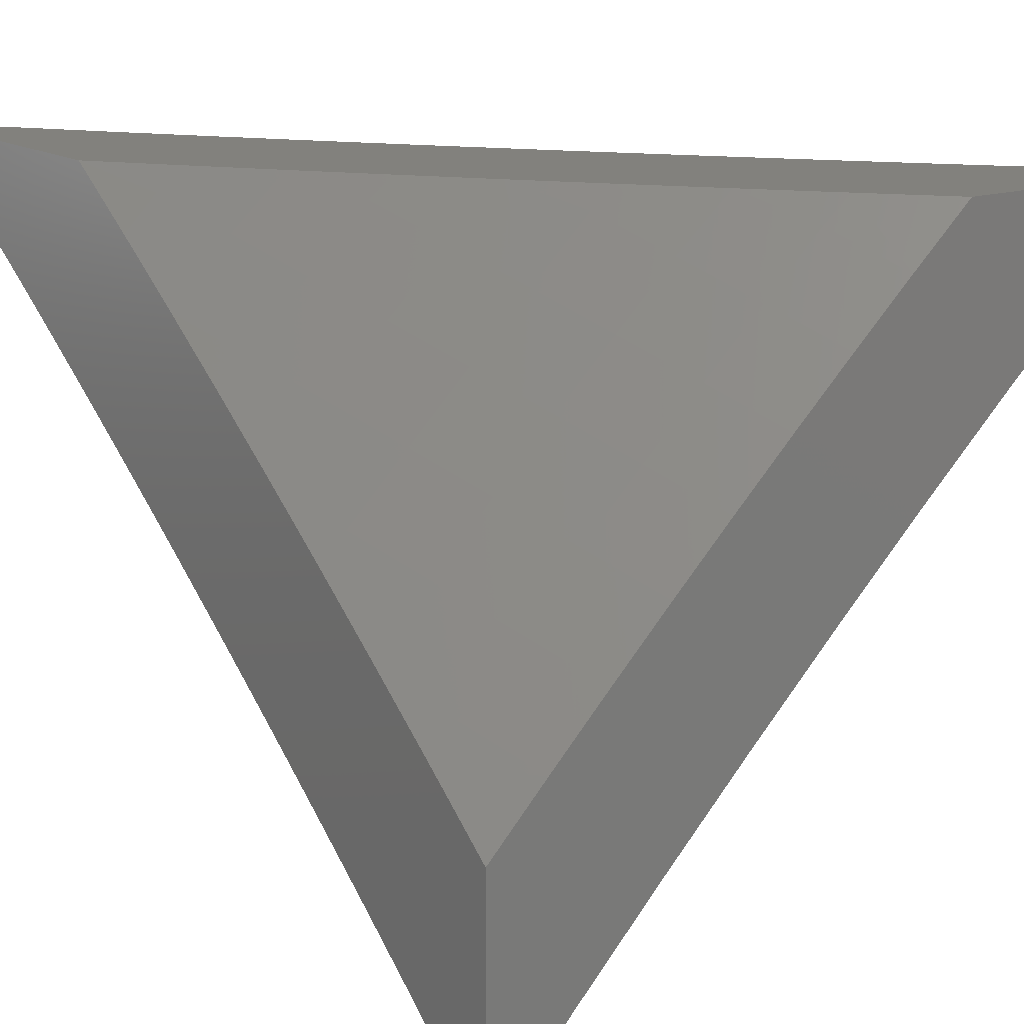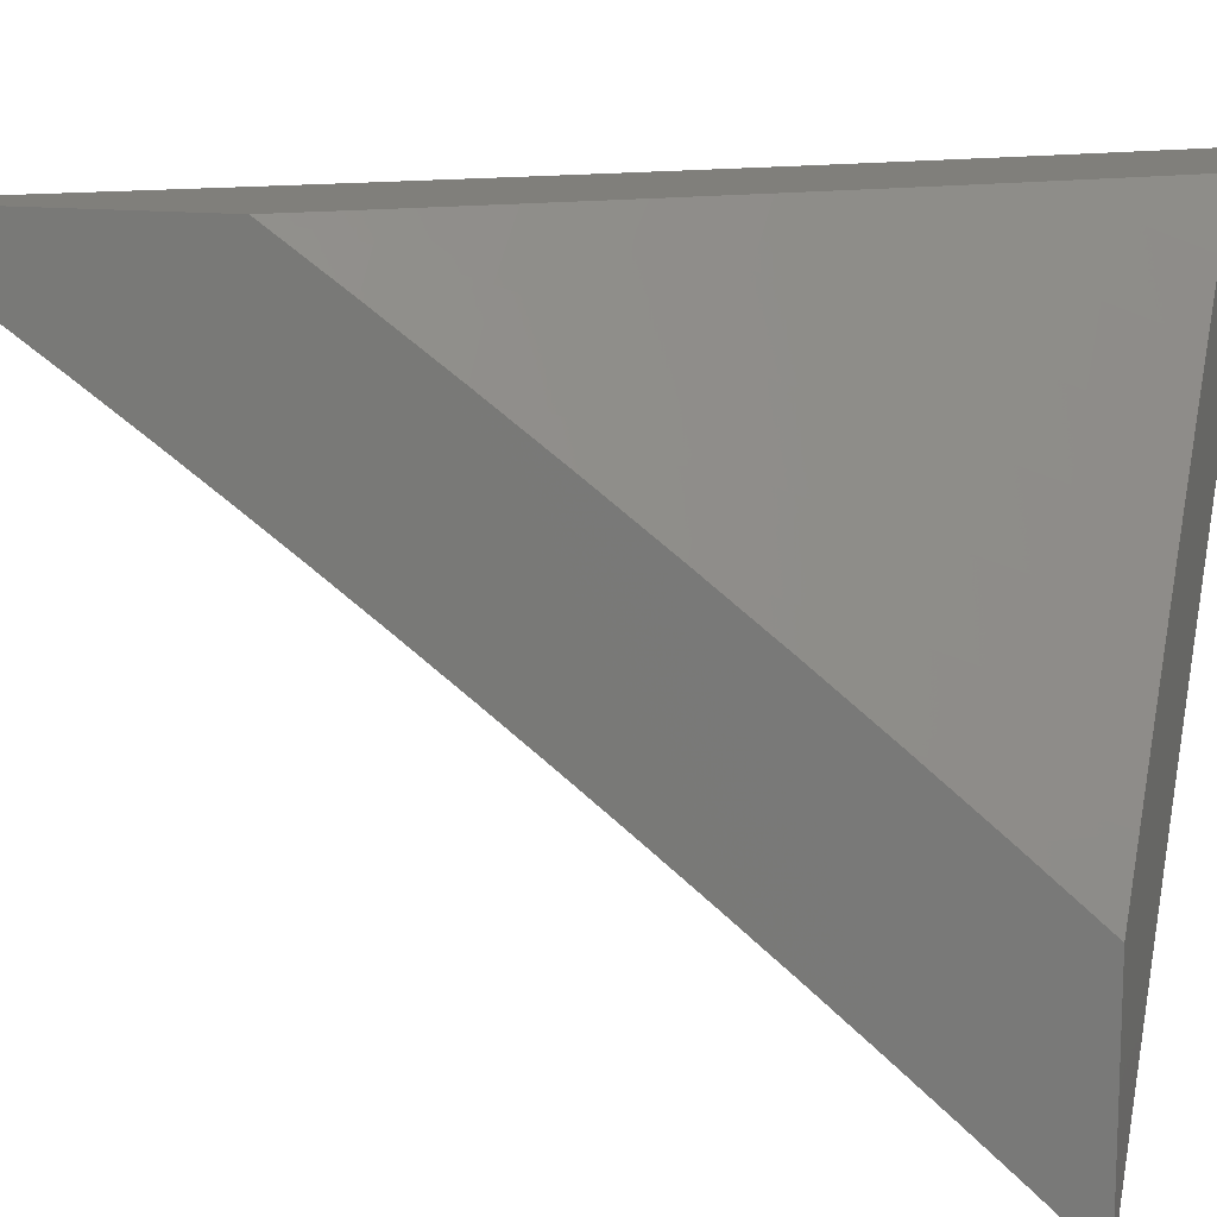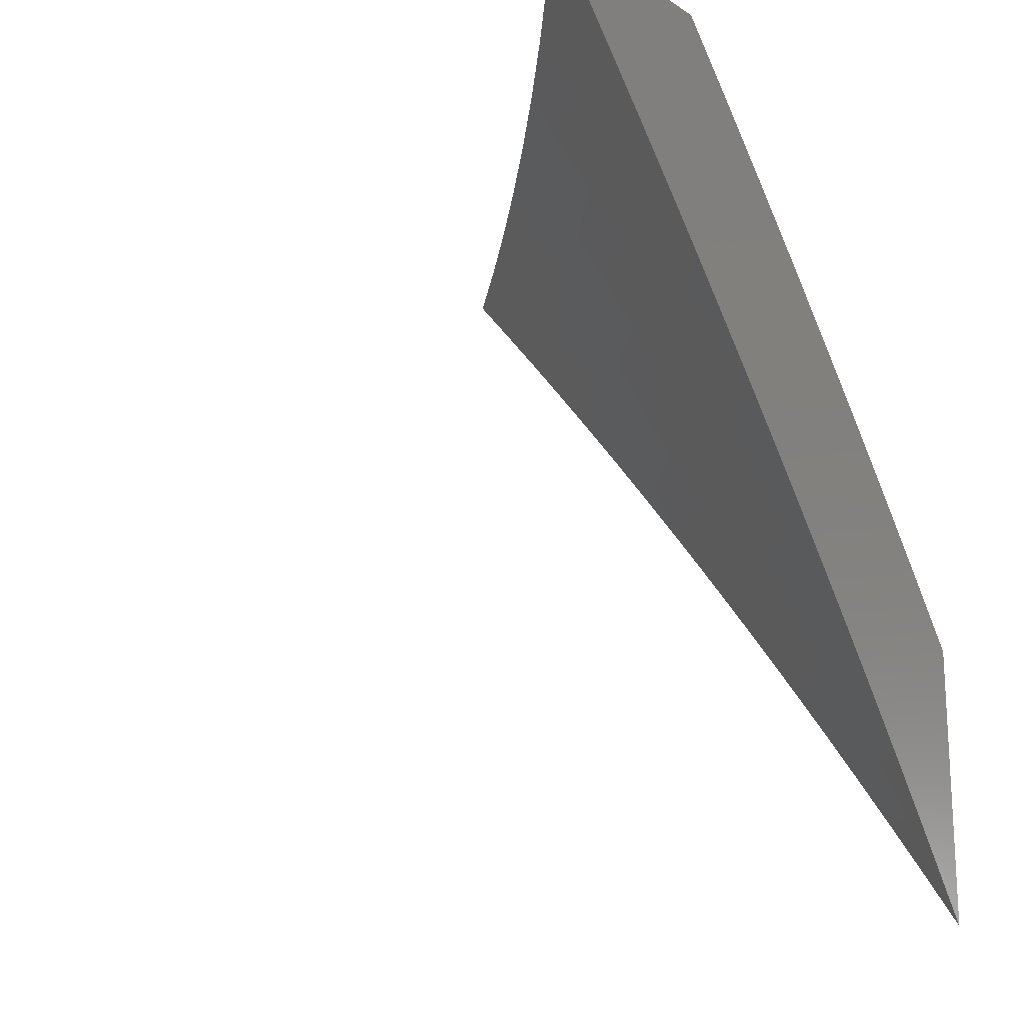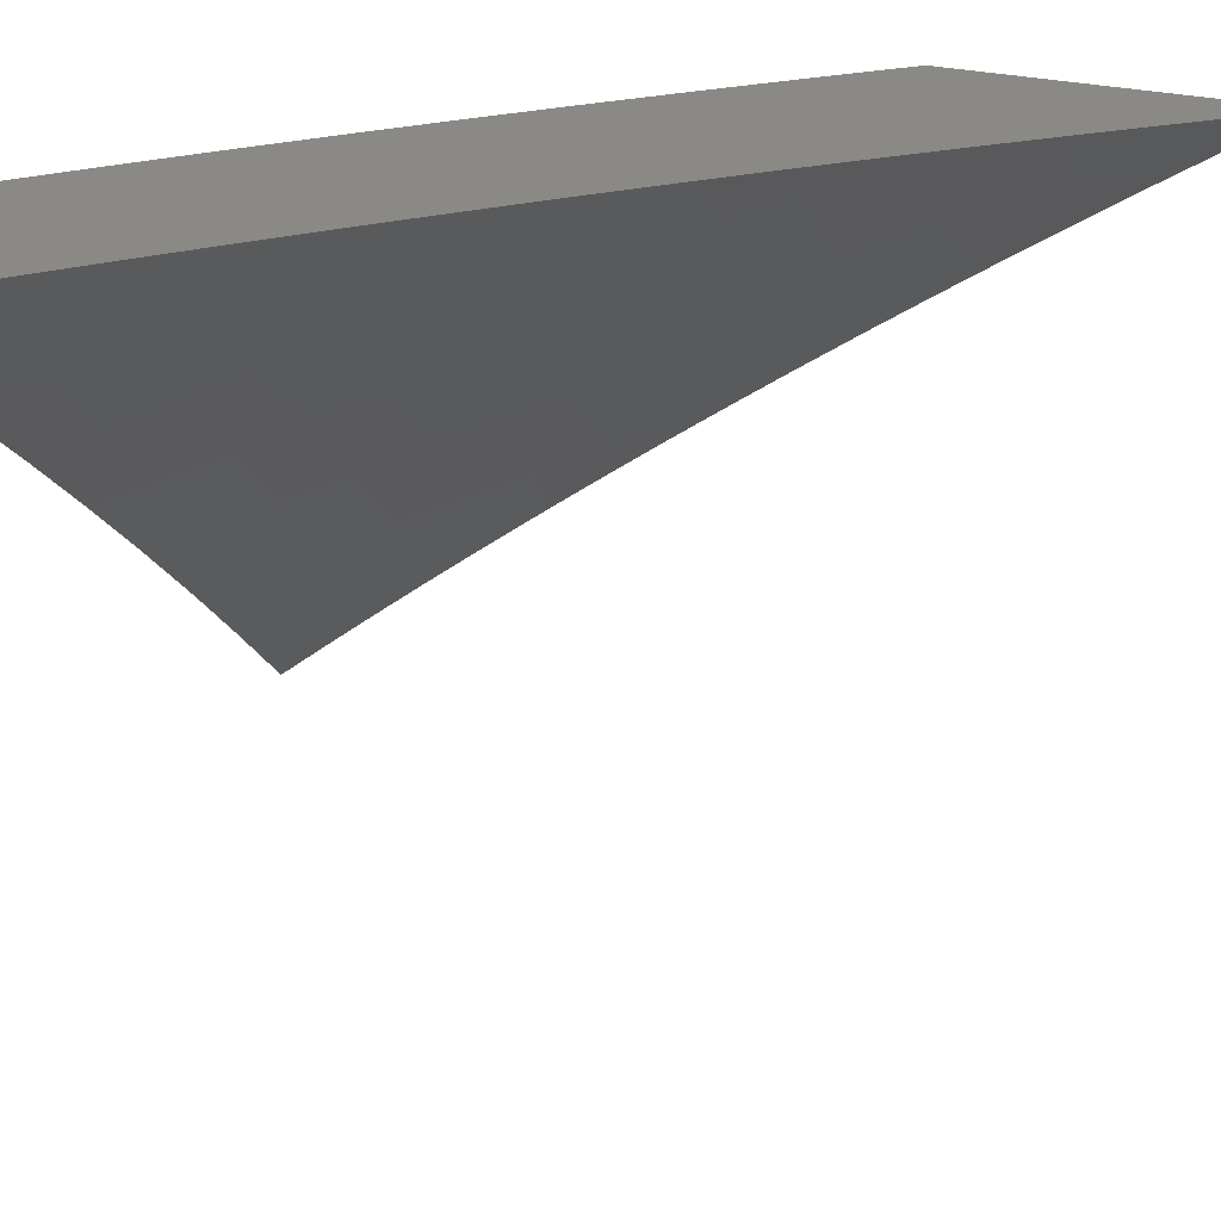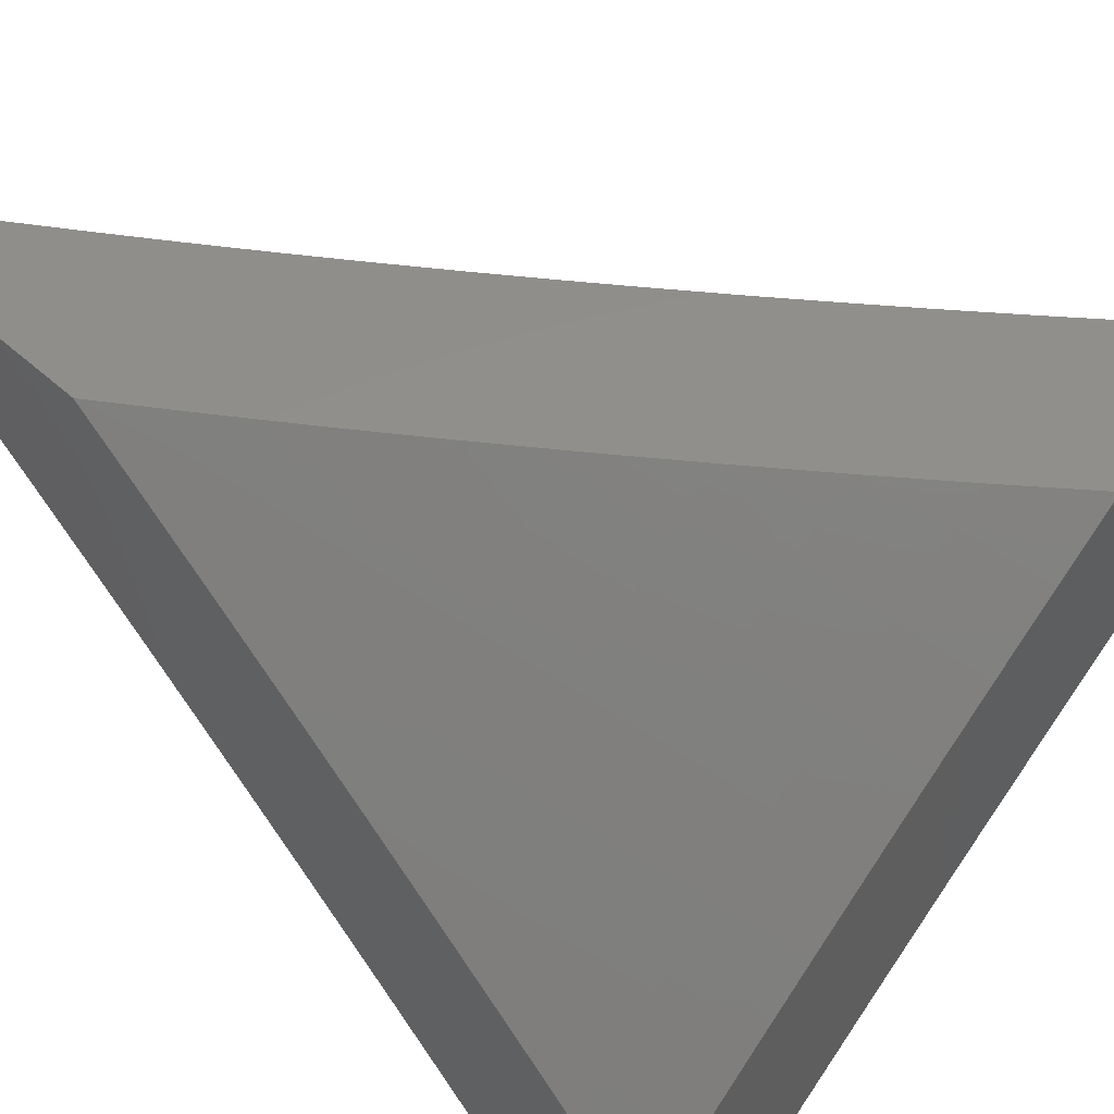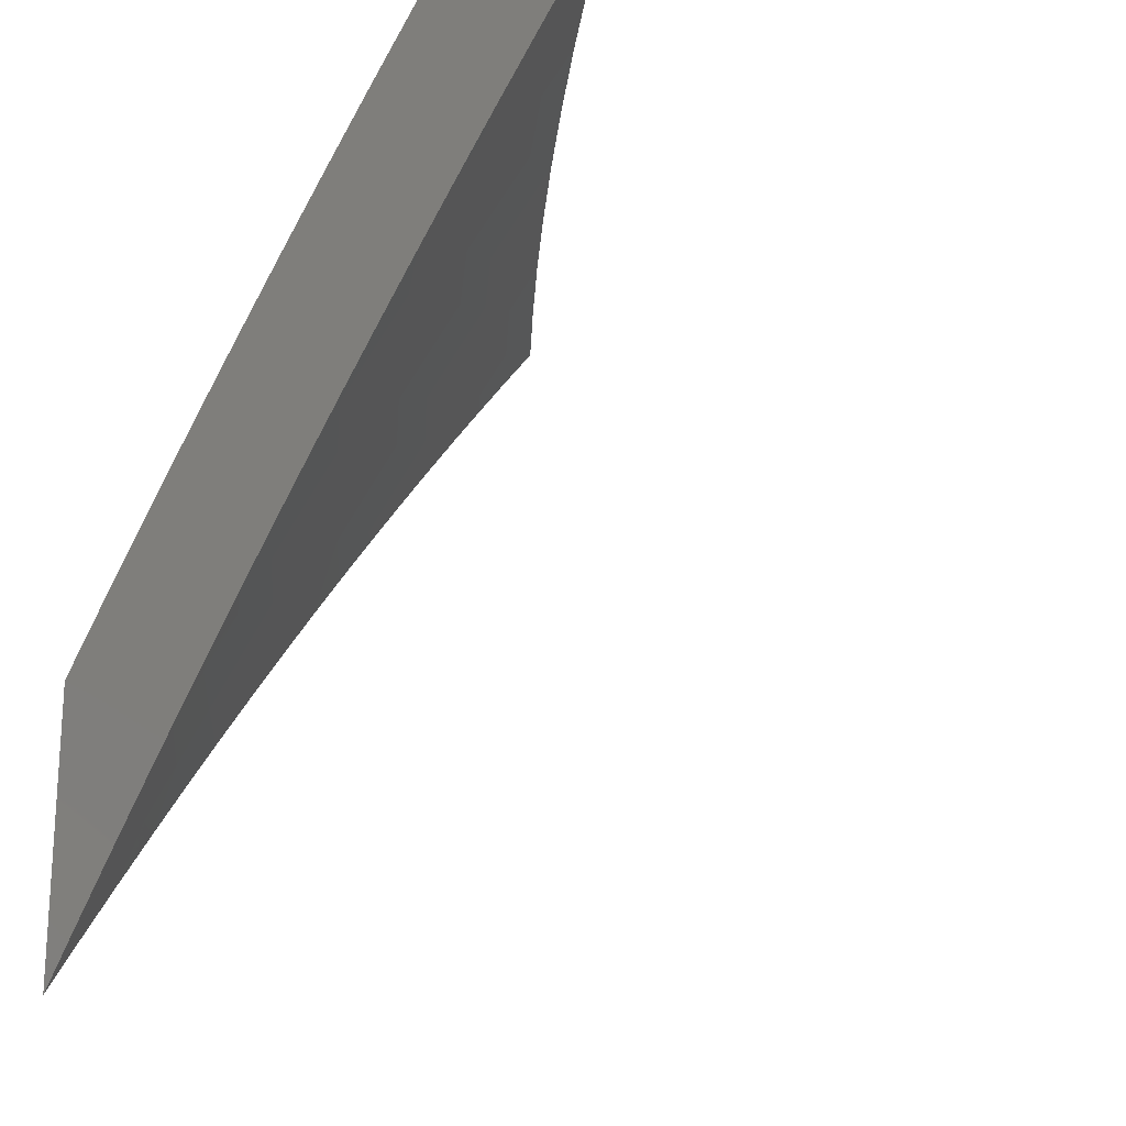
<metadata>
{"format":"stl","ext":"stl","renderer":"f3d","projection":"perspective","resolution":1024,"background":"white","views":[{"elev":15.3,"azim":-36.2,"up":"+Y"},{"elev":13.0,"azim":-73.6,"up":"+Y"},{"elev":-17.8,"azim":128.9,"up":"+Z"},{"elev":29.1,"azim":108.9,"up":"+Y"},{"elev":48.3,"azim":-44.5,"up":"+Y"},{"elev":-19.6,"azim":-51.2,"up":"+Z"}]}
</metadata>
<code>
# stl→obj: 146 verts, 288 faces
v -7 6.547 6
v -6.942 6.605 6
v -7 6.606 5.927
v -6.973 6.634 5.926
v -7 6.665 5.854
v -6.915 6.692 5.926
v -6.945 6.721 5.852
v -6.886 6.779 5.852
v -6.915 6.808 5.777
v -6.855 6.866 5.777
v -6.884 6.895 5.703
v -6.823 6.952 5.703
v -6.851 6.981 5.628
v -6.828 7 5.631
v -6.886 7 5.555
v -6.884 6.663 6
v -6.856 6.75 5.926
v -6.826 6.72 6
v -6.796 6.807 5.926
v -6.766 6.777 6
v -6.737 6.864 5.926
v -6.707 6.834 6
v -6.676 6.92 5.926
v -6.647 6.89 6
v -6.615 6.976 5.926
v -6.586 6.945 6
v -6.587 7 5.927
v -6.525 7 6
v -6.649 7 5.854
v -6.705 6.95 5.852
v -6.709 7 5.78
v -6.734 6.98 5.777
v -6.769 7 5.706
v -6.795 6.923 5.777
v -6.943 7 5.478
v -6.94 6.951 5.552
v -6.912 6.923 5.628
v -6.967 6.978 5.477
v -7 7 5.401
v -7 6.946 5.478
v -7 6.891 5.554
v -6.973 6.865 5.628
v -6.944 6.836 5.703
v -7 6.836 5.63
v -7 6.78 5.705
v -7 6.722 5.78
v -6.974 6.75 5.777
v -6.826 6.837 5.852
v -6.766 6.894 5.852
v -6.288 7 6
v -6.381 6.919 6
v -6.336 7 5.946
v -6.403 6.943 5.944
v -6.384 7 5.892
v -6.425 6.967 5.889
v -6.431 7 5.837
v -6.446 6.99 5.833
v -6.477 7 5.782
v -6.539 6.907 5.833
v -6.56 6.93 5.776
v -6.63 6.823 5.833
v -6.652 6.846 5.776
v -6.721 6.738 5.833
v -6.743 6.76 5.776
v -6.81 6.652 5.833
v -6.833 6.674 5.776
v -6.898 6.564 5.833
v -6.921 6.586 5.776
v -7 6.502 5.781
v -7 6.546 5.726
v -6.473 6.837 6
v -6.495 6.861 5.944
v -6.517 6.884 5.889
v -6.563 6.754 6
v -6.586 6.777 5.944
v -6.608 6.8 5.889
v -6.653 6.67 6
v -6.676 6.693 5.944
v -6.698 6.716 5.889
v -6.741 6.585 6
v -6.765 6.607 5.944
v -6.788 6.63 5.889
v -6.829 6.498 6
v -6.852 6.52 5.944
v -6.875 6.542 5.889
v -6.915 6.41 6
v -6.939 6.432 5.944
v -6.962 6.454 5.889
v -6.986 6.476 5.833
v -7 6.457 5.837
v -7 6.413 5.891
v -7 6.367 5.946
v -7 6.321 6
v -6.944 6.607 5.72
v -7 6.589 5.67
v -6.966 6.628 5.664
v -7 6.632 5.614
v -6.988 6.649 5.607
v -7 6.675 5.557
v -6.899 6.738 5.607
v -6.92 6.759 5.551
v -6.829 6.847 5.551
v -6.85 6.868 5.494
v -6.758 6.955 5.494
v -6.779 6.976 5.437
v -6.747 7 5.444
v -6.79 7 5.386
v -6.799 6.996 5.38
v -6.833 7 5.329
v -6.892 6.909 5.38
v -6.912 6.93 5.323
v -7 6.841 5.328
v -7 6.882 5.27
v -7 6.717 5.5
v -6.942 6.78 5.494
v -6.871 6.889 5.437
v -7 6.759 5.443
v -6.963 6.8 5.437
v -7 6.8 5.386
v -6.983 6.821 5.38
v -6.932 6.95 5.266
v -7 6.922 5.211
v -6.952 6.97 5.208
v -7 6.961 5.152
v -6.972 6.989 5.151
v -7 7 5.093
v -6.959 7 5.152
v -6.918 7 5.212
v -6.876 7 5.27
v -6.703 7 5.501
v -6.738 6.933 5.551
v -6.808 6.825 5.607
v -6.877 6.717 5.664
v -6.659 7 5.558
v -6.717 6.912 5.607
v -6.787 6.804 5.664
v -6.855 6.695 5.72
v -6.624 6.997 5.607
v -6.614 7 5.615
v -6.603 6.975 5.664
v -6.569 7 5.671
v -6.582 6.952 5.72
v -6.523 7 5.727
v -6.674 6.868 5.72
v -6.695 6.89 5.664
v -6.765 6.782 5.72
f 1 2 3
f 3 2 4
f 3 4 5
f 5 4 6
f 5 6 7
f 7 6 8
f 7 8 9
f 9 8 10
f 9 10 11
f 11 10 12
f 11 12 13
f 13 12 14
f 13 14 15
f 4 2 6
f 6 2 16
f 6 16 17
f 17 16 18
f 17 18 19
f 19 18 20
f 19 20 21
f 21 20 22
f 21 22 23
f 23 22 24
f 23 24 25
f 25 24 26
f 25 26 27
f 27 26 28
f 27 29 25
f 25 29 23
f 23 29 30
f 30 29 31
f 30 31 32
f 32 31 33
f 32 33 34
f 34 33 12
f 34 12 10
f 33 14 12
f 35 36 15
f 15 36 37
f 15 37 13
f 13 37 11
f 36 35 38
f 38 35 39
f 38 39 40
f 38 40 36
f 36 40 41
f 36 41 37
f 37 41 42
f 37 42 43
f 43 42 44
f 43 44 45
f 41 44 42
f 46 47 45
f 45 47 9
f 45 9 43
f 43 9 11
f 43 11 37
f 47 46 7
f 7 46 5
f 8 6 17
f 9 47 7
f 8 17 48
f 48 17 19
f 48 19 49
f 49 19 21
f 49 21 30
f 30 21 23
f 34 10 48
f 48 10 8
f 34 48 49
f 32 34 49
f 32 49 30
f 50 51 52
f 52 51 53
f 52 53 54
f 54 53 55
f 54 55 56
f 56 55 57
f 56 57 58
f 58 57 59
f 58 59 60
f 60 59 61
f 60 61 62
f 62 61 63
f 62 63 64
f 64 63 65
f 64 65 66
f 66 65 67
f 66 67 68
f 68 67 69
f 68 69 70
f 51 71 53
f 53 71 72
f 53 72 55
f 55 72 73
f 55 73 57
f 57 73 59
f 71 74 72
f 72 74 75
f 72 75 73
f 73 75 76
f 73 76 59
f 59 76 61
f 74 77 75
f 75 77 78
f 75 78 76
f 76 78 79
f 76 79 61
f 61 79 63
f 77 80 78
f 78 80 81
f 78 81 79
f 79 81 82
f 79 82 63
f 63 82 65
f 80 83 81
f 81 83 84
f 81 84 82
f 82 84 85
f 82 85 65
f 65 85 67
f 83 86 84
f 84 86 87
f 84 87 85
f 85 87 88
f 85 88 67
f 67 88 89
f 67 89 69
f 69 89 90
f 90 89 88
f 90 88 91
f 91 88 87
f 91 87 92
f 92 87 86
f 92 86 93
f 68 70 94
f 94 70 95
f 94 95 96
f 96 95 97
f 96 97 98
f 98 97 99
f 98 99 100
f 100 99 101
f 100 101 102
f 102 101 103
f 102 103 104
f 104 103 105
f 104 105 106
f 106 105 107
f 107 105 108
f 107 108 109
f 109 108 110
f 109 110 111
f 111 110 112
f 111 112 113
f 99 114 101
f 101 114 115
f 101 115 103
f 103 115 116
f 103 116 105
f 105 116 108
f 114 117 115
f 115 117 118
f 115 118 116
f 116 118 110
f 116 110 108
f 117 119 118
f 118 119 120
f 118 120 110
f 110 120 112
f 119 112 120
f 111 113 121
f 121 113 122
f 121 122 123
f 123 122 124
f 123 124 125
f 125 124 126
f 125 126 127
f 125 127 123
f 123 127 128
f 123 128 121
f 121 128 129
f 121 129 111
f 111 129 109
f 106 130 104
f 104 130 131
f 104 131 102
f 102 131 132
f 102 132 100
f 100 132 133
f 100 133 96
f 96 133 94
f 130 134 131
f 131 134 135
f 131 135 132
f 132 135 136
f 132 136 133
f 133 136 137
f 133 137 94
f 94 137 68
f 135 134 138
f 138 134 139
f 138 139 140
f 140 139 141
f 140 141 142
f 142 141 143
f 142 143 60
f 60 143 58
f 60 62 142
f 142 62 144
f 142 144 140
f 140 144 145
f 140 145 138
f 138 145 135
f 62 64 144
f 144 64 146
f 144 146 145
f 145 146 136
f 145 136 135
f 137 136 146
f 137 146 66
f 66 146 64
f 68 137 66
f 98 100 96
f 35 109 39
f 39 109 129
f 39 129 128
f 109 35 107
f 107 35 15
f 107 15 106
f 106 15 14
f 106 14 130
f 130 14 33
f 130 33 134
f 134 33 139
f 139 33 31
f 139 31 141
f 141 31 29
f 141 29 143
f 143 29 27
f 143 27 58
f 58 27 56
f 56 27 28
f 56 28 54
f 54 28 52
f 52 28 50
f 128 127 39
f 39 127 126
f 26 71 28
f 28 71 51
f 28 51 50
f 26 24 71
f 71 24 74
f 74 24 22
f 74 22 77
f 77 22 20
f 77 20 18
f 77 18 80
f 80 18 16
f 80 16 83
f 83 16 2
f 83 2 1
f 93 86 1
f 1 86 83
f 3 90 1
f 1 90 91
f 1 91 92
f 5 70 3
f 3 70 69
f 3 69 90
f 70 5 95
f 95 5 46
f 95 46 97
f 97 46 45
f 97 45 99
f 99 45 114
f 114 45 44
f 114 44 117
f 117 44 41
f 117 41 119
f 119 41 40
f 119 40 112
f 112 40 39
f 112 39 113
f 113 39 122
f 122 39 124
f 124 39 126
f 92 93 1

</code>
